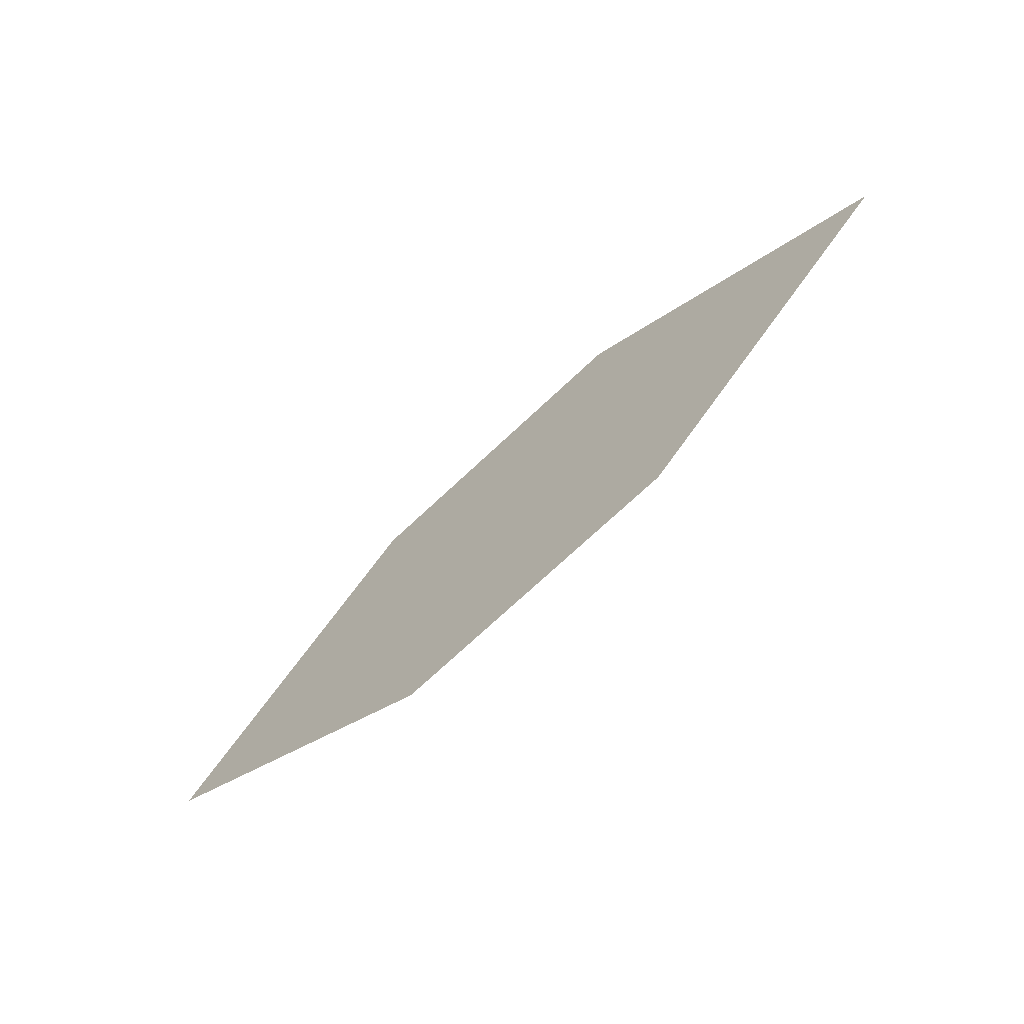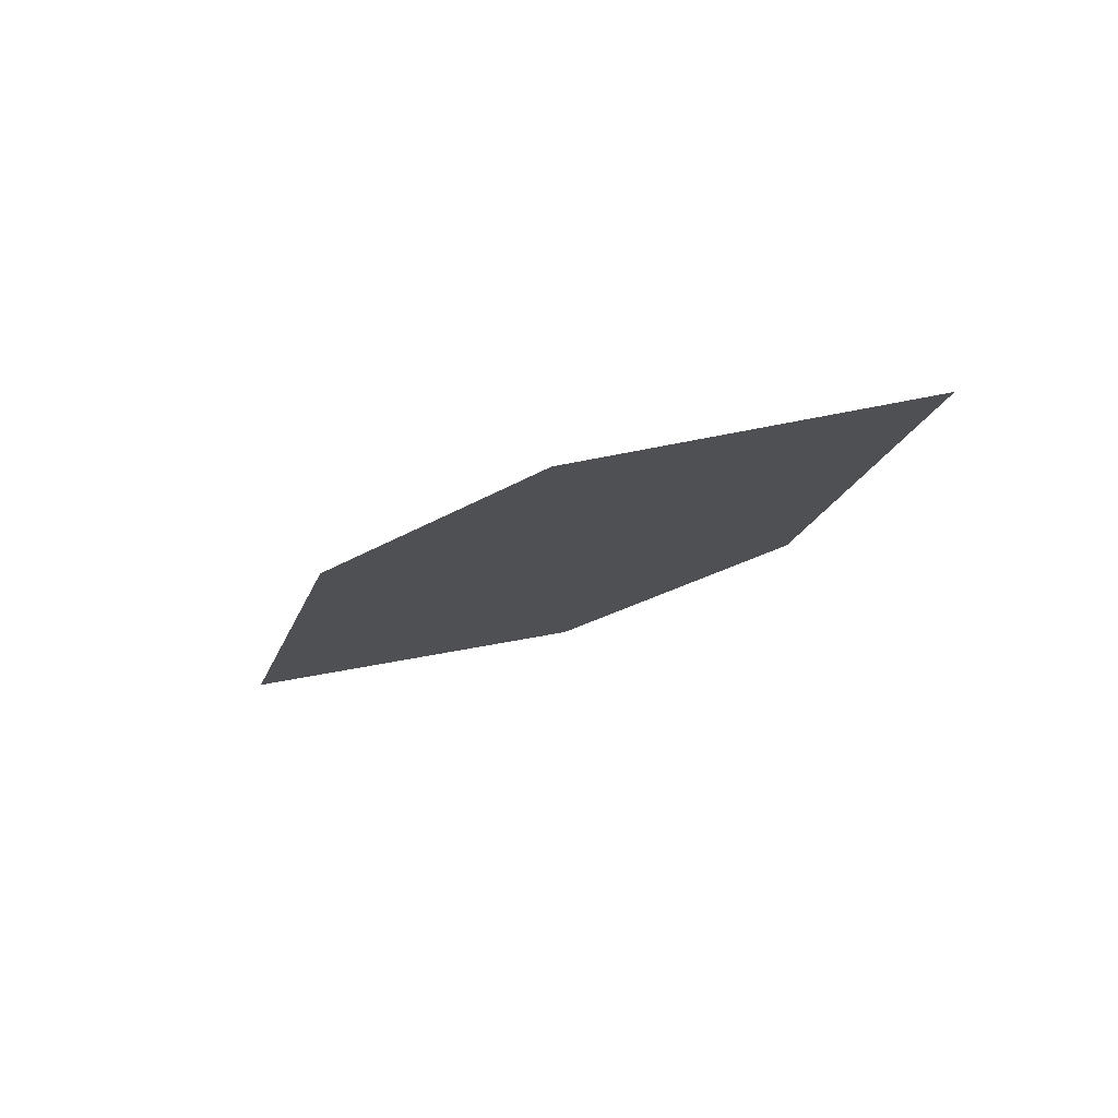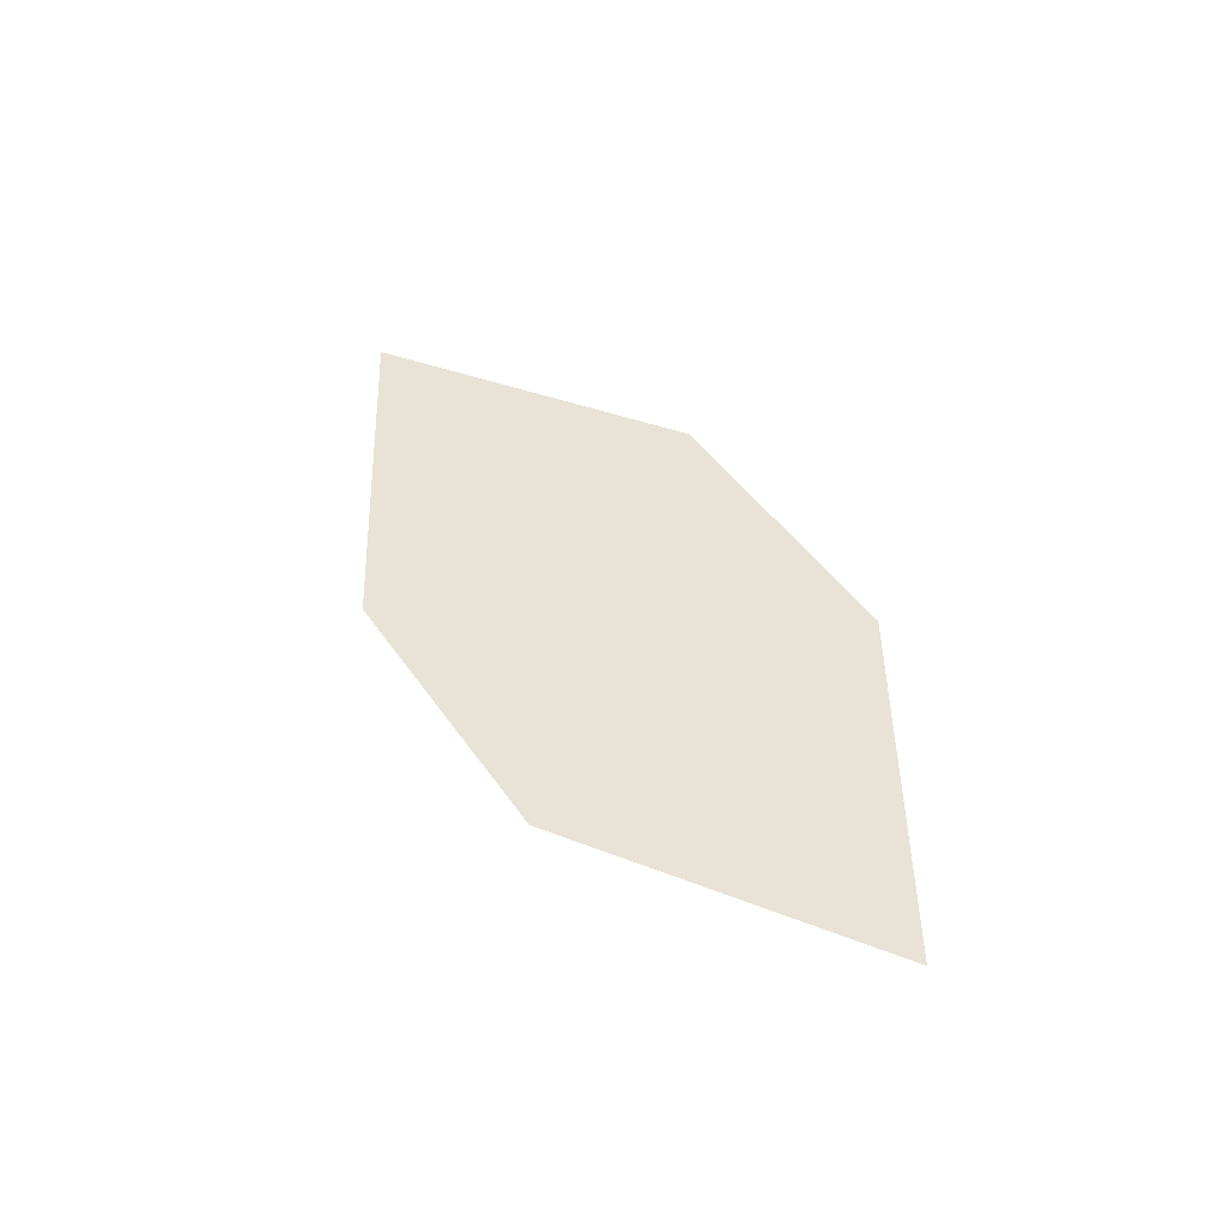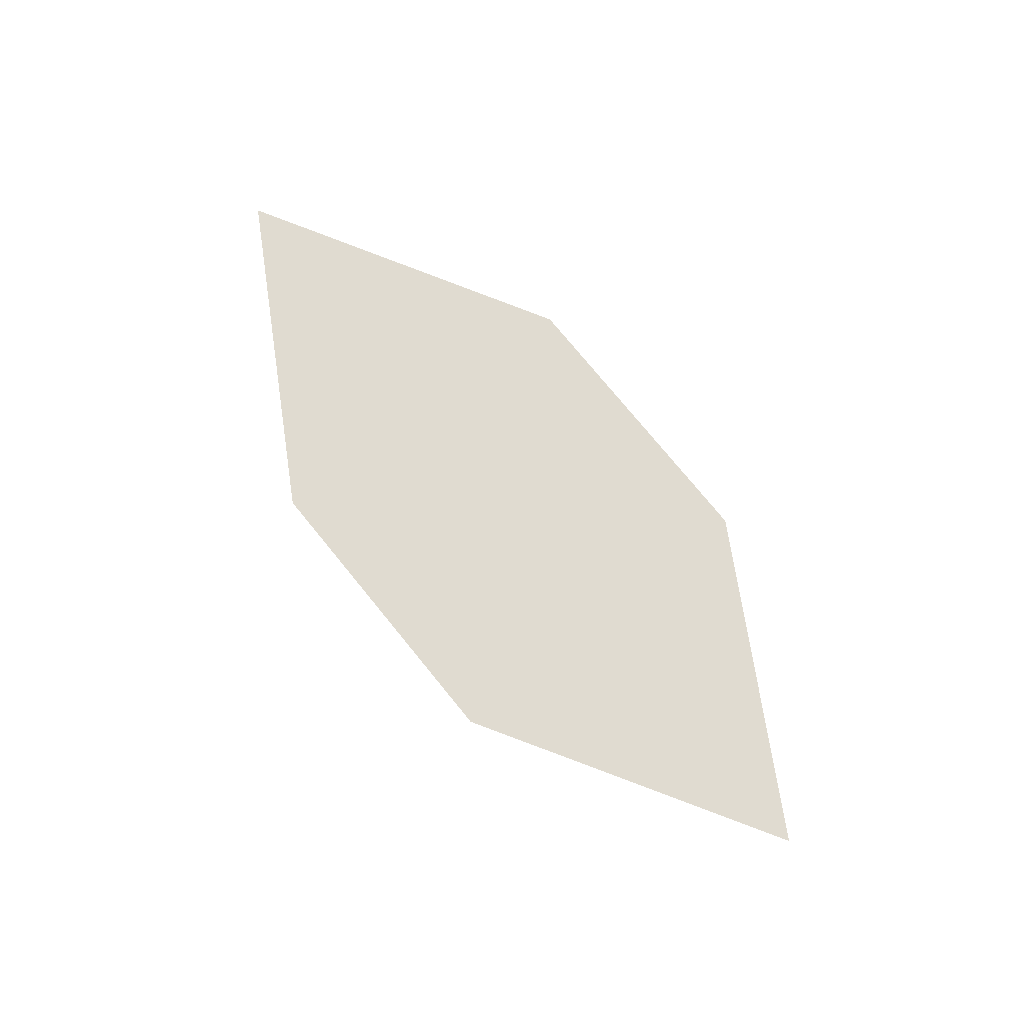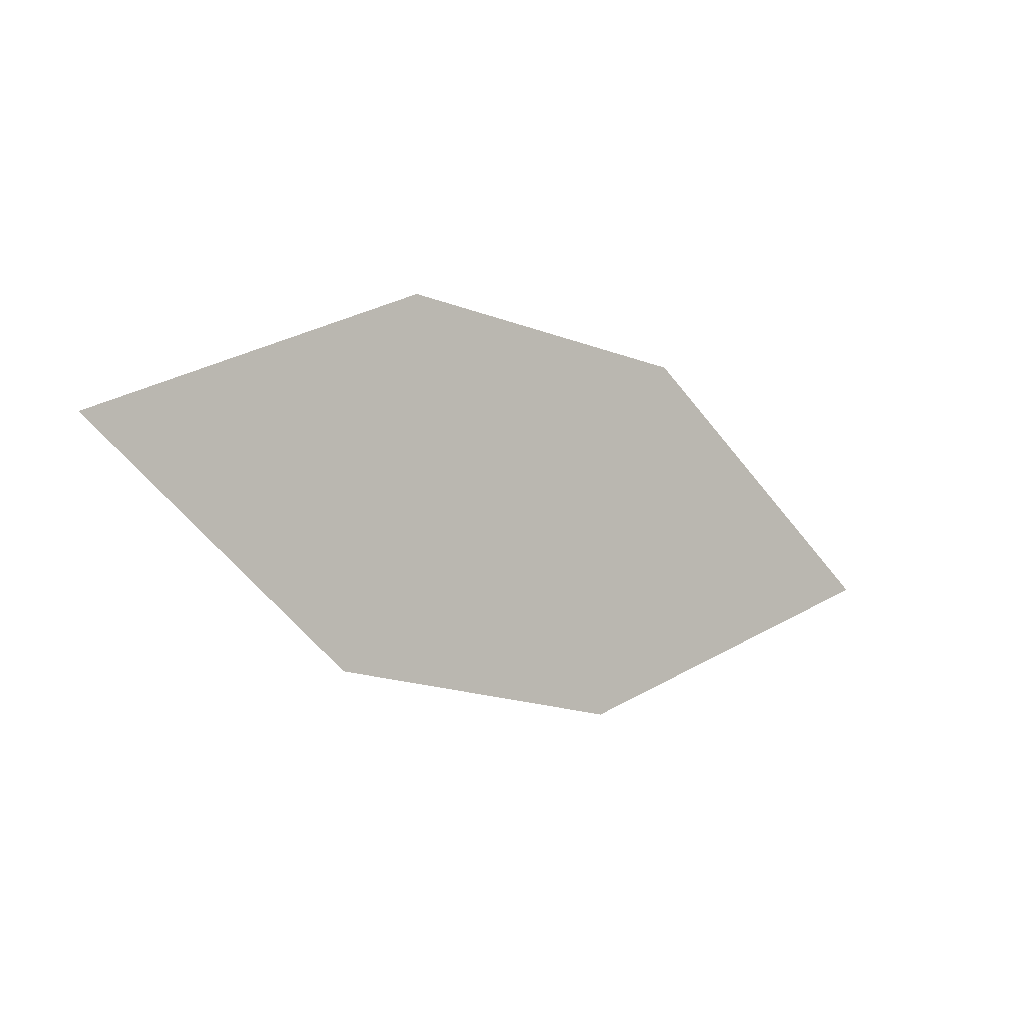
<metadata>
{"format":"obj","ext":"obj","renderer":"f3d","projection":"perspective","resolution":1024,"background":"white","views":[{"elev":-58.3,"azim":-143.9,"up":"+Y"},{"elev":-19.7,"azim":30.8,"up":"+Z"},{"elev":51.6,"azim":46.9,"up":"+Z"},{"elev":69.2,"azim":-140.3,"up":"+Z"},{"elev":-0.5,"azim":-39.2,"up":"+Y"}]}
</metadata>
<code>
o leaves.074
v -0.2743 0.02573 0.8656
v -0.3046 0.05271 0.8637
v -0.3765 0.04516 0.8554
v -0.3121 0.0117 0.8607
v -0.3462 0.01818 0.8573
v -0.3387 0.05919 0.8603
f 1 2 6 3
f 1 3 5 4

</code>
